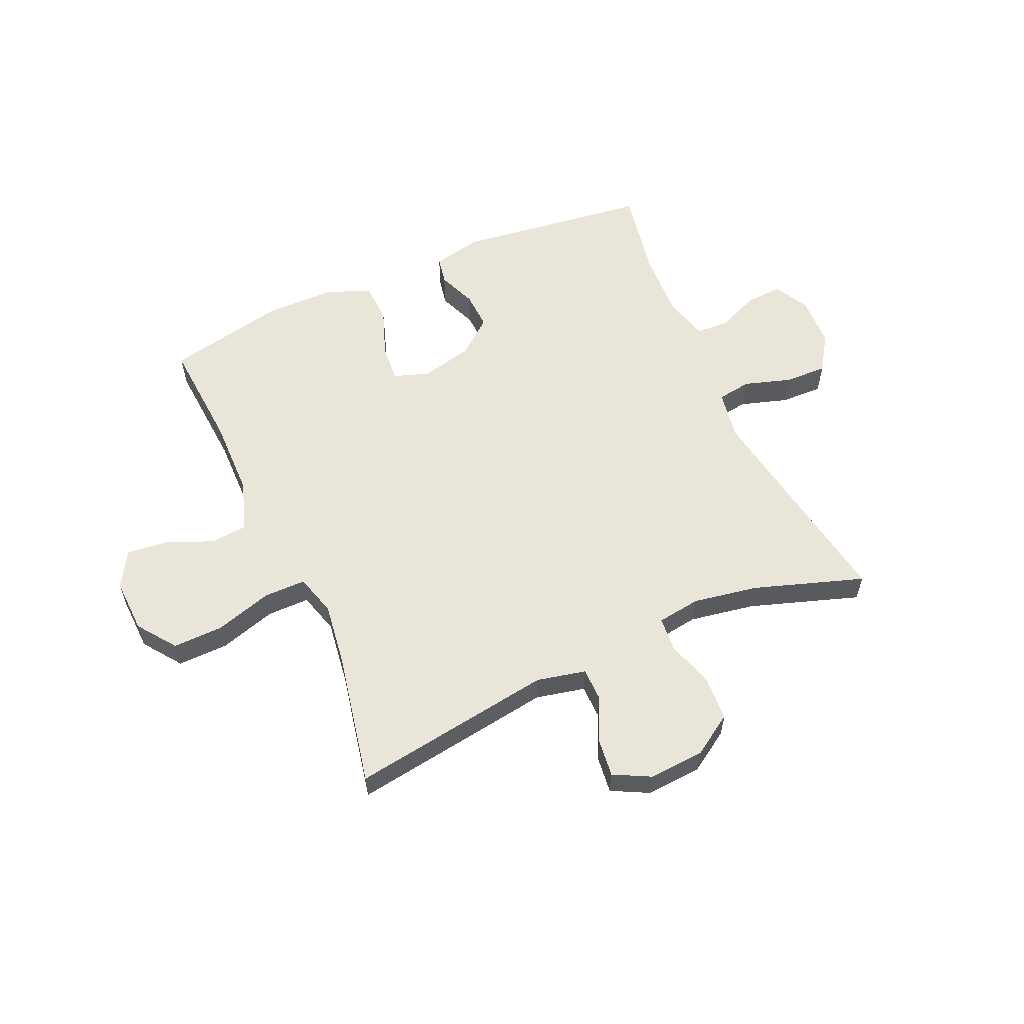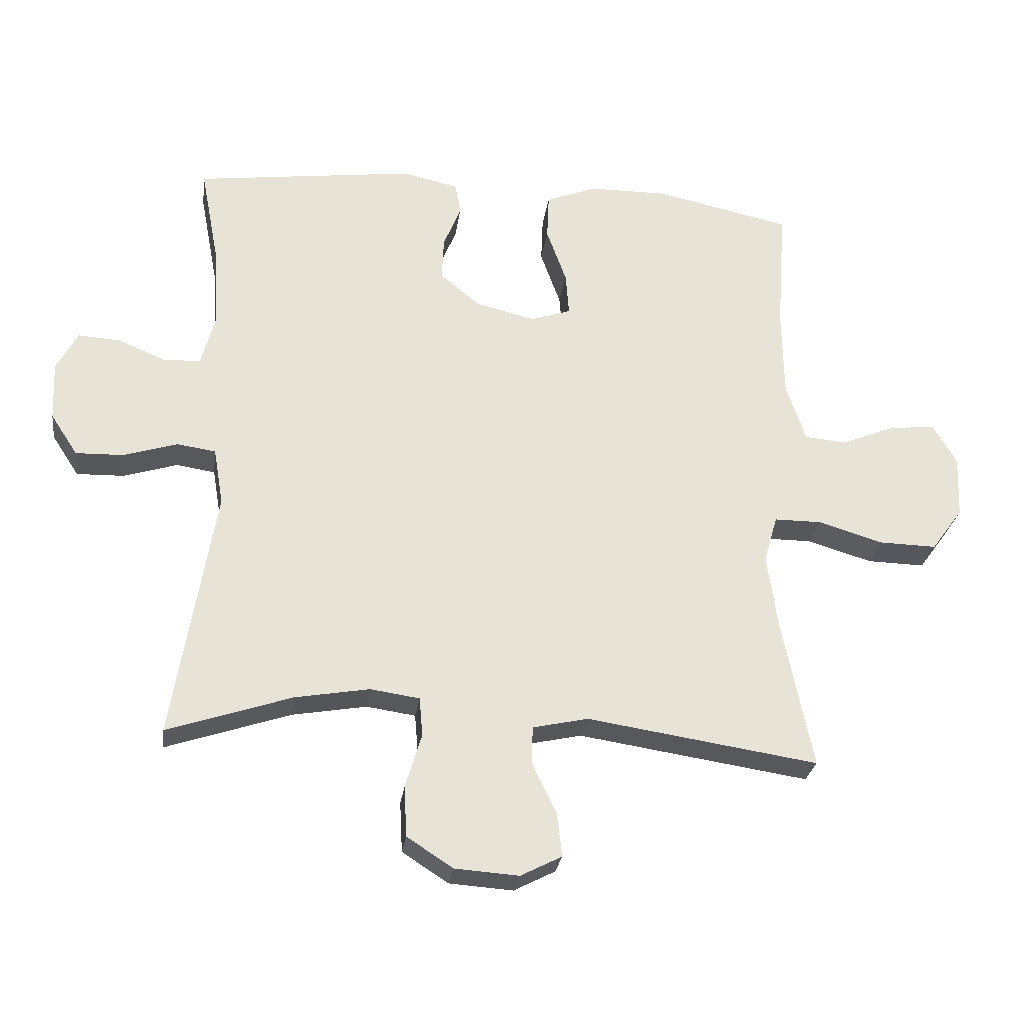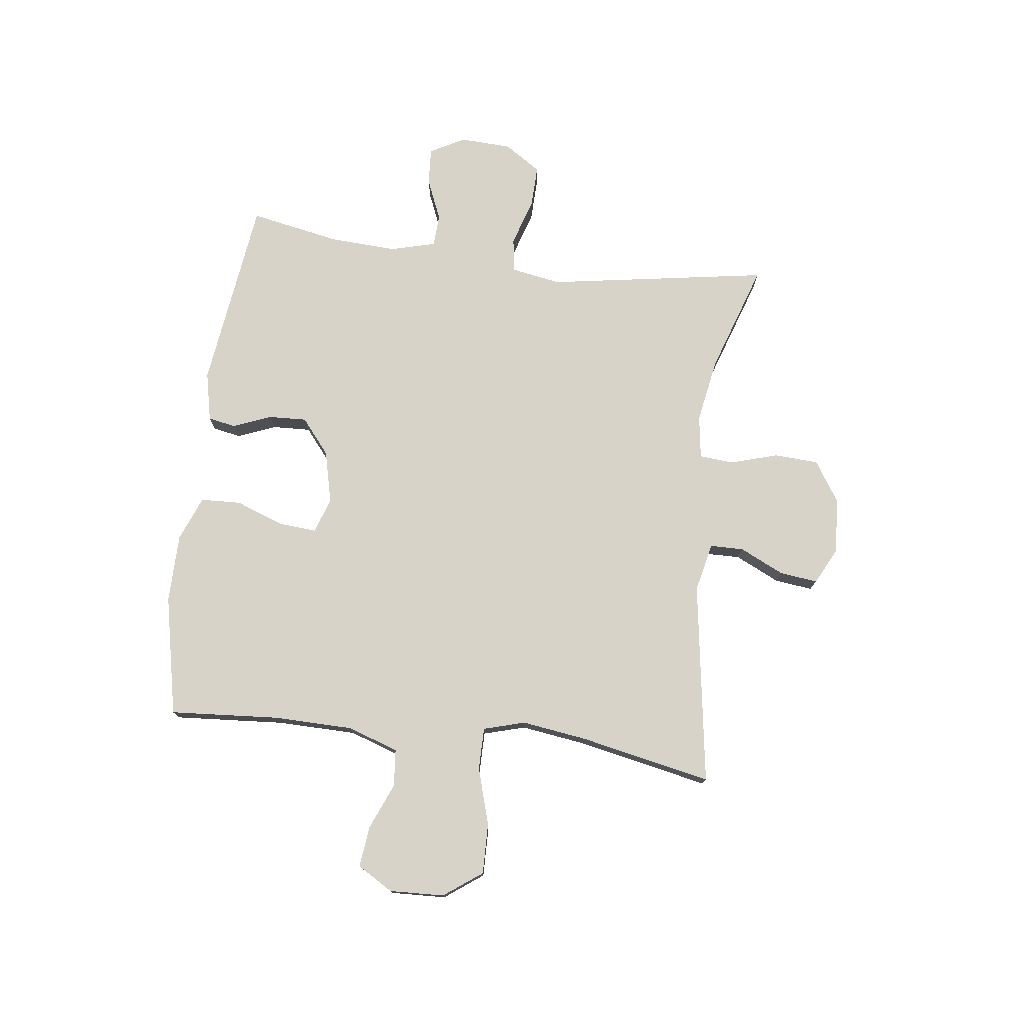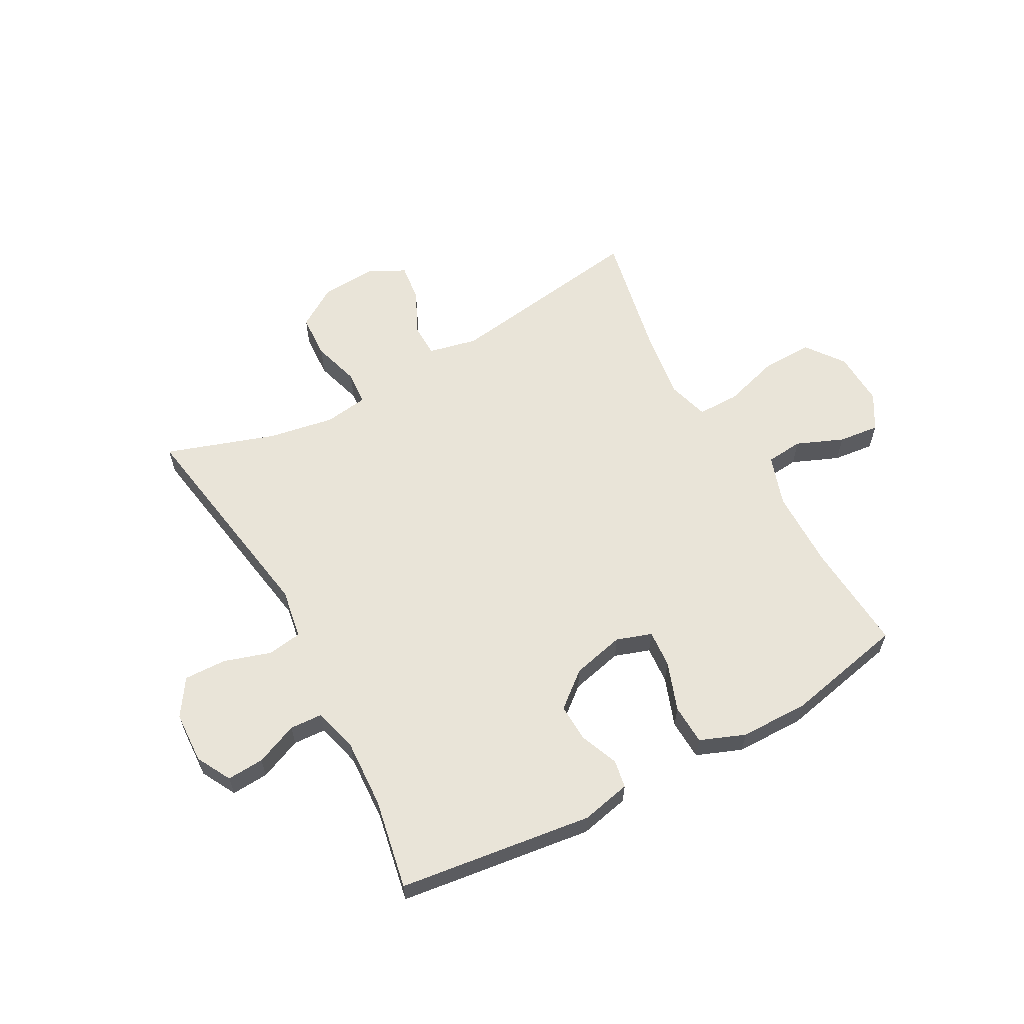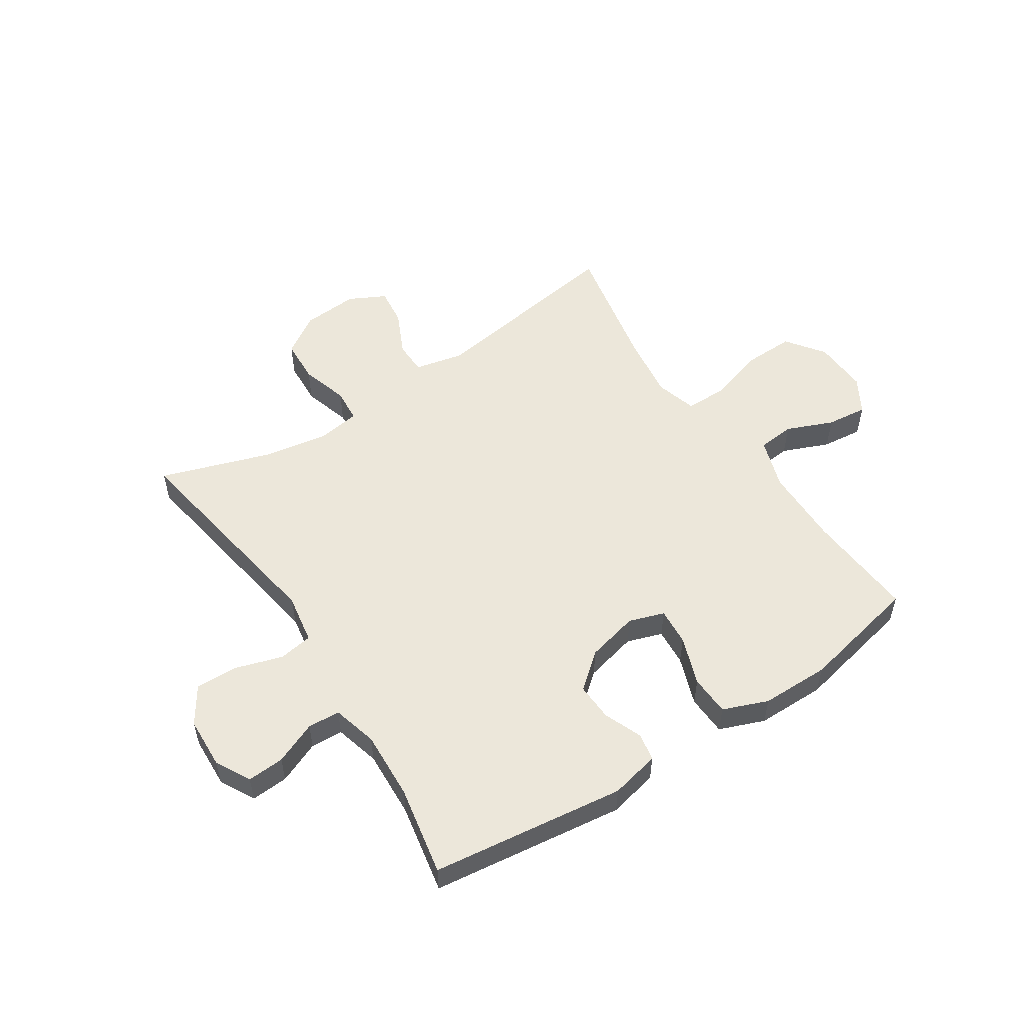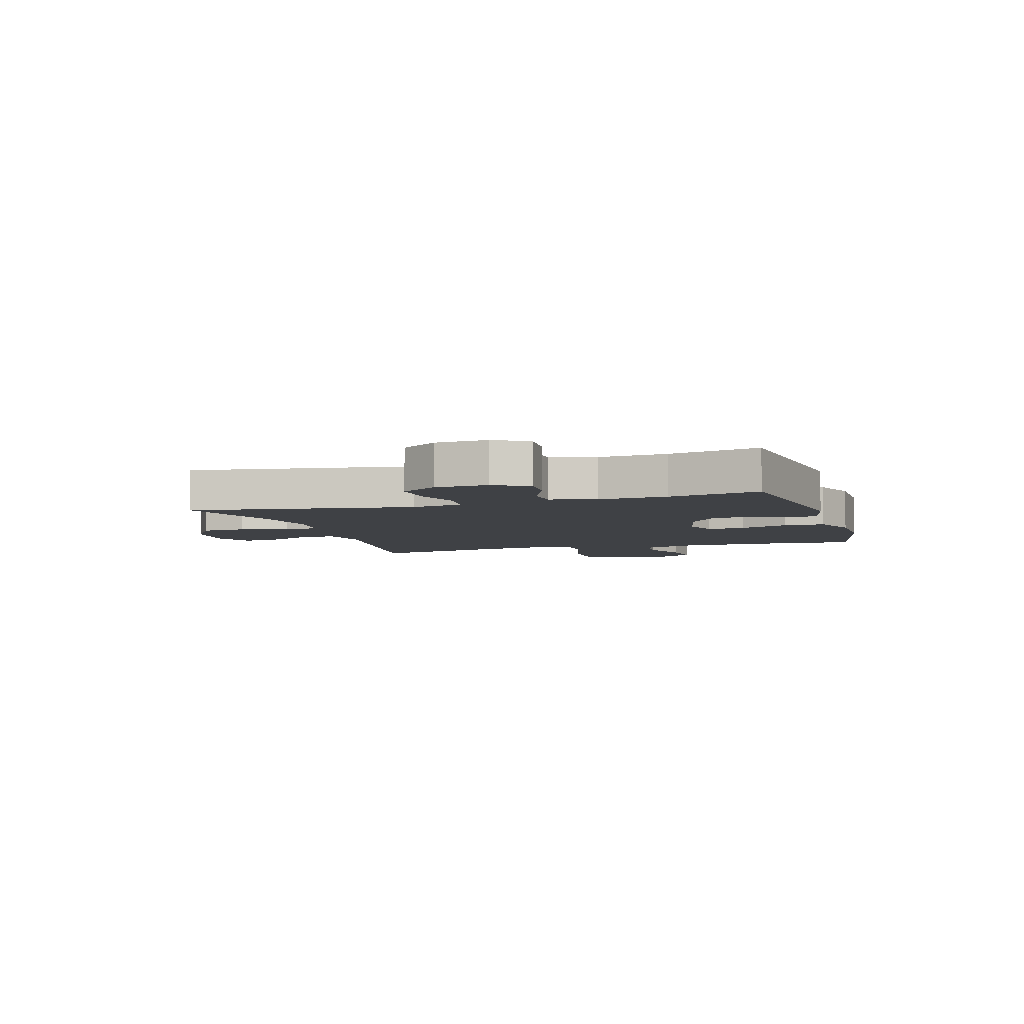
<metadata>
{"format":"obj","ext":"obj","renderer":"f3d","projection":"perspective","resolution":1024,"background":"white","views":[{"elev":57.9,"azim":156.0,"up":"+Y"},{"elev":-27.3,"azim":-7.8,"up":"+Z"},{"elev":76.2,"azim":97.2,"up":"+Y"},{"elev":60.4,"azim":-28.7,"up":"+Y"},{"elev":53.6,"azim":-33.3,"up":"+Y"},{"elev":-5.7,"azim":-72.8,"up":"+Y"}]}
</metadata>
<code>
v -0.5 0.07 0.5
v -0.16 0.07 0.544
v -0.073 0.07 0.525
v -0.064 0.07 0.476
v -0.091 0.07 0.409
v -0.094 0.07 0.342
v -0.032 0.07 0.291
v 0.06 0.07 0.269
v 0.122 0.07 0.29
v 0.117 0.07 0.356
v 0.086 0.07 0.442
v 0.089 0.07 0.513
v 0.168 0.07 0.544
v 0.289 0.07 0.545
v 0.5 0.07 0.5
v 0.486 0.07 0.307
v 0.488 0.07 0.168
v 0.518 0.07 0.078
v 0.583 0.07 0.072
v 0.665 0.07 0.106
v 0.737 0.07 0.114
v 0.774 0.07 0.051
v 0.77 0.07 -0.045
v 0.721 0.07 -0.112
v 0.632 0.07 -0.11
v 0.532 0.07 -0.08
v 0.458 0.07 -0.08
v 0.437 0.07 -0.153
v 0.453 0.07 -0.268
v 0.5 0.07 -0.5
v 0.143 0.07 -0.446
v 0.057 0.07 -0.465
v 0.056 0.07 -0.524
v 0.093 0.07 -0.602
v 0.101 0.07 -0.669
v 0.037 0.07 -0.702
v -0.062 0.07 -0.695
v -0.133 0.07 -0.649
v -0.137 0.07 -0.571
v -0.112 0.07 -0.487
v -0.117 0.07 -0.427
v -0.193 0.07 -0.416
v -0.308 0.07 -0.436
v -0.5 0.07 -0.5
v -0.436 0.07 -0.11
v -0.451 0.07 -0.022
v -0.511 0.07 -0.013
v -0.594 0.07 -0.039
v -0.668 0.07 -0.041
v -0.71 0.07 0.023
v -0.714 0.07 0.114
v -0.681 0.07 0.175
v -0.616 0.07 0.171
v -0.542 0.07 0.14
v -0.485 0.07 0.143
v -0.464 0.07 0.222
v -0.47 0.07 0.342
v -0.5 0 0.5
v -0.16 0 0.544
v -0.073 0 0.525
v -0.064 0 0.476
v -0.091 0 0.409
v -0.094 0 0.342
v -0.032 0 0.291
v 0.06 0 0.269
v 0.122 0 0.29
v 0.117 0 0.356
v 0.086 0 0.442
v 0.089 0 0.513
v 0.168 0 0.544
v 0.289 0 0.545
v 0.5 0 0.5
v 0.486 0 0.307
v 0.488 0 0.168
v 0.518 0 0.078
v 0.583 0 0.072
v 0.665 0 0.106
v 0.737 0 0.114
v 0.774 0 0.051
v 0.77 0 -0.045
v 0.721 0 -0.112
v 0.632 0 -0.11
v 0.532 0 -0.08
v 0.458 0 -0.08
v 0.437 0 -0.153
v 0.453 0 -0.268
v 0.5 0 -0.5
v 0.143 0 -0.446
v 0.057 0 -0.465
v 0.056 0 -0.524
v 0.093 0 -0.602
v 0.101 0 -0.669
v 0.037 0 -0.702
v -0.062 0 -0.695
v -0.133 0 -0.649
v -0.137 0 -0.571
v -0.112 0 -0.487
v -0.117 0 -0.427
v -0.193 0 -0.416
v -0.308 0 -0.436
v -0.5 0 -0.5
v -0.436 0 -0.11
v -0.451 0 -0.022
v -0.511 0 -0.013
v -0.594 0 -0.039
v -0.668 0 -0.041
v -0.71 0 0.023
v -0.714 0 0.114
v -0.681 0 0.175
v -0.616 0 0.171
v -0.542 0 0.14
v -0.485 0 0.143
v -0.464 0 0.222
v -0.47 0 0.342
f 51 52 53 54
f 51 54 55
f 50 51 55
f 47 48 49 50
f 46 47 50 55
f 43 44 45
f 42 43 45 46
f 41 42 46 55
f 37 38 39 40
f 37 40 41
f 36 37 41
f 33 34 35 36
f 32 33 36 41
f 31 32 41 55
f 29 30 31 55
f 23 24 25 26
f 23 26 27
f 22 23 27
f 19 20 21 22
f 18 19 22 27
f 17 18 27
f 16 17 27 28
f 14 15 16 28
f 10 11 12 13
f 9 10 13 14
f 2 3 4 5
f 57 1 2 5
f 56 57 5 6
f 9 14 28 29
f 8 9 29
f 7 8 29 55
f 6 7 55 56
f 111 110 109 108
f 112 111 108
f 112 108 107
f 107 106 105 104
f 112 107 104 103
f 102 101 100
f 103 102 100 99
f 112 103 99 98
f 97 96 95 94
f 98 97 94
f 98 94 93
f 93 92 91 90
f 98 93 90 89
f 112 98 89 88
f 112 88 87 86
f 83 82 81 80
f 84 83 80
f 84 80 79
f 79 78 77 76
f 84 79 76 75
f 84 75 74
f 85 84 74 73
f 85 73 72 71
f 70 69 68 67
f 71 70 67 66
f 62 61 60 59
f 62 59 58 114
f 63 62 114 113
f 86 85 71 66
f 86 66 65
f 112 86 65 64
f 113 112 64 63
f 1 58 59 2
f 2 59 60 3
f 3 60 61 4
f 4 61 62 5
f 5 62 63 6
f 6 63 64 7
f 7 64 65 8
f 8 65 66 9
f 9 66 67 10
f 10 67 68 11
f 11 68 69 12
f 12 69 70 13
f 13 70 71 14
f 14 71 72 15
f 15 72 73 16
f 16 73 74 17
f 17 74 75 18
f 18 75 76 19
f 19 76 77 20
f 20 77 78 21
f 21 78 79 22
f 22 79 80 23
f 23 80 81 24
f 24 81 82 25
f 25 82 83 26
f 26 83 84 27
f 27 84 85 28
f 28 85 86 29
f 29 86 87 30
f 30 87 88 31
f 31 88 89 32
f 32 89 90 33
f 33 90 91 34
f 34 91 92 35
f 35 92 93 36
f 36 93 94 37
f 37 94 95 38
f 38 95 96 39
f 39 96 97 40
f 40 97 98 41
f 41 98 99 42
f 42 99 100 43
f 43 100 101 44
f 44 101 102 45
f 45 102 103 46
f 46 103 104 47
f 47 104 105 48
f 48 105 106 49
f 49 106 107 50
f 50 107 108 51
f 51 108 109 52
f 52 109 110 53
f 53 110 111 54
f 54 111 112 55
f 55 112 113 56
f 56 113 114 57
f 57 114 58 1

</code>
